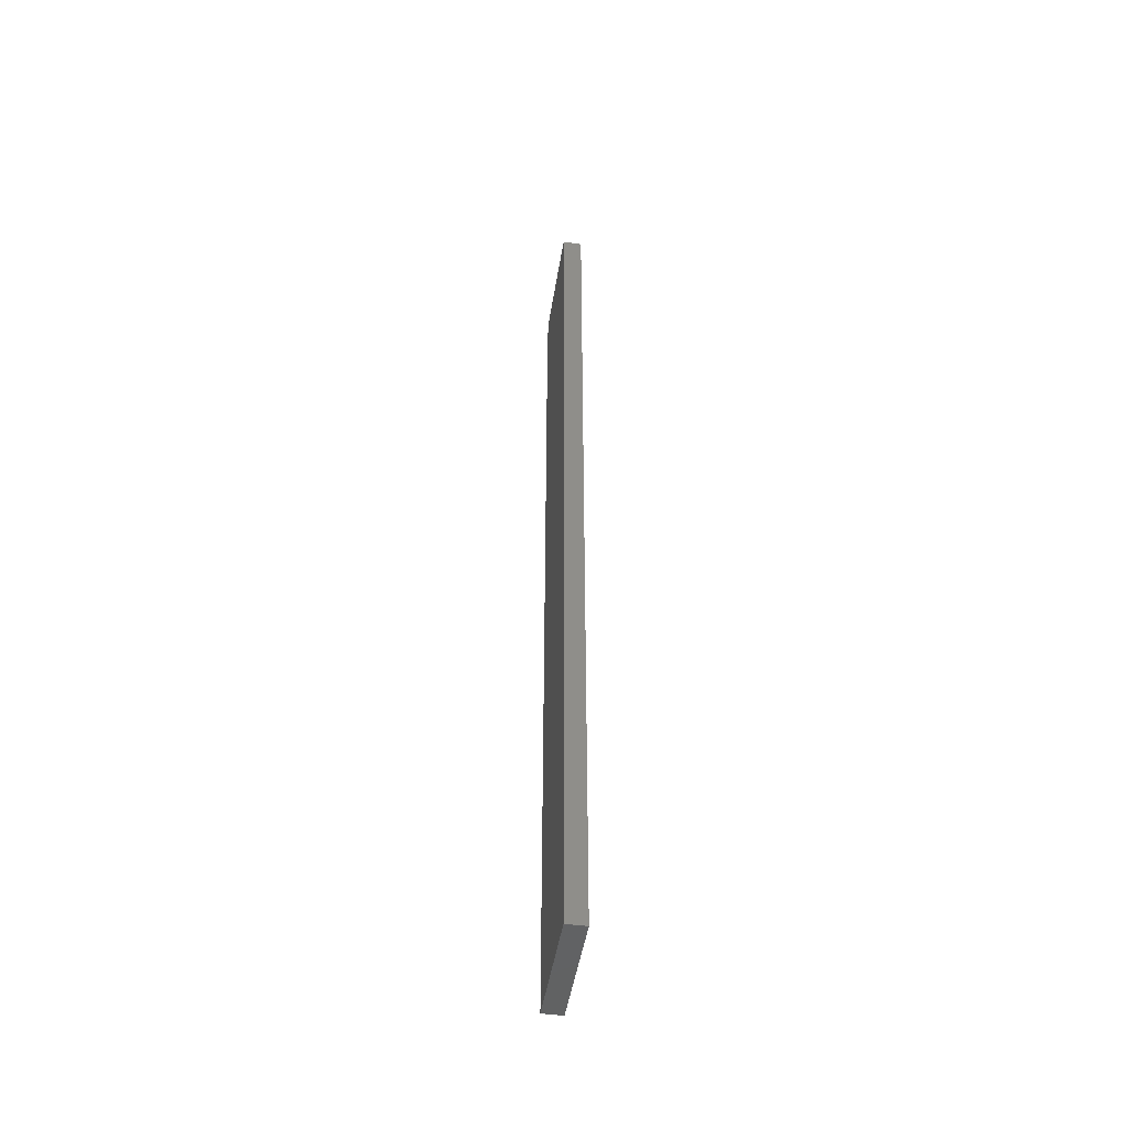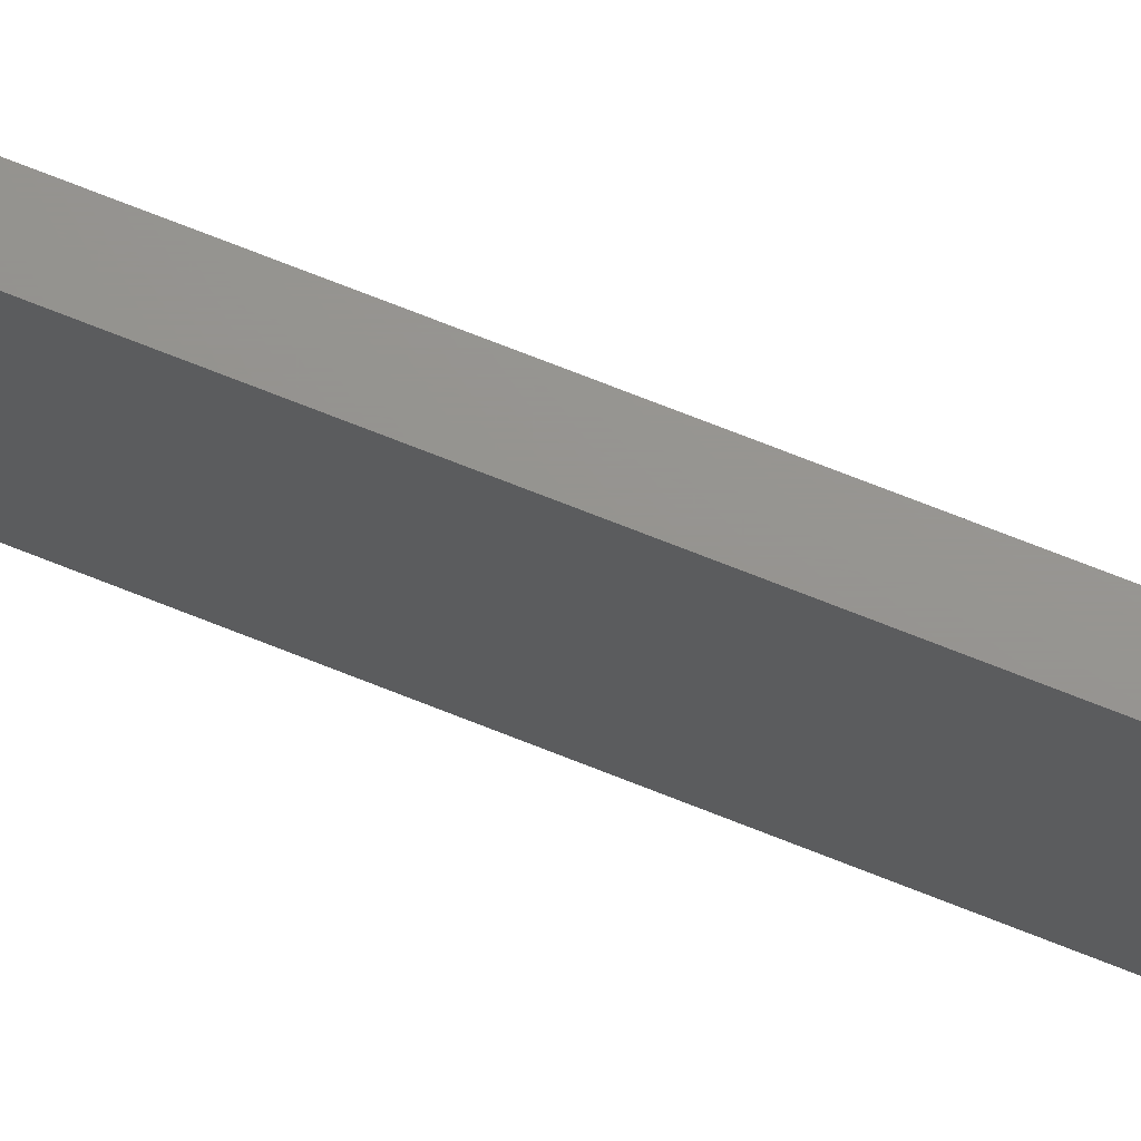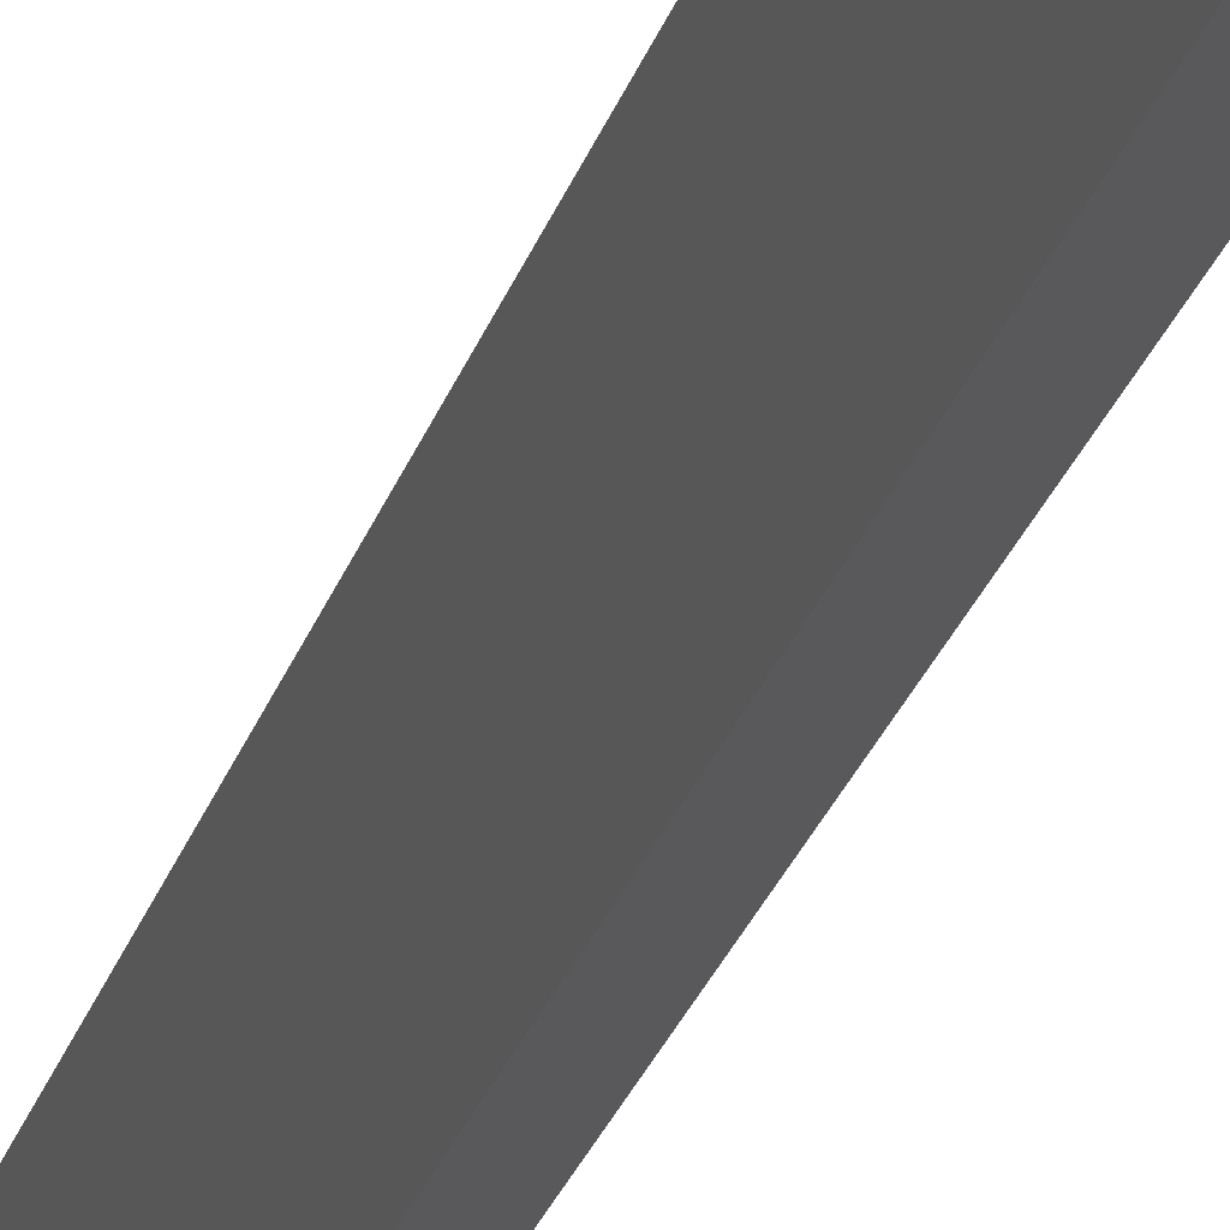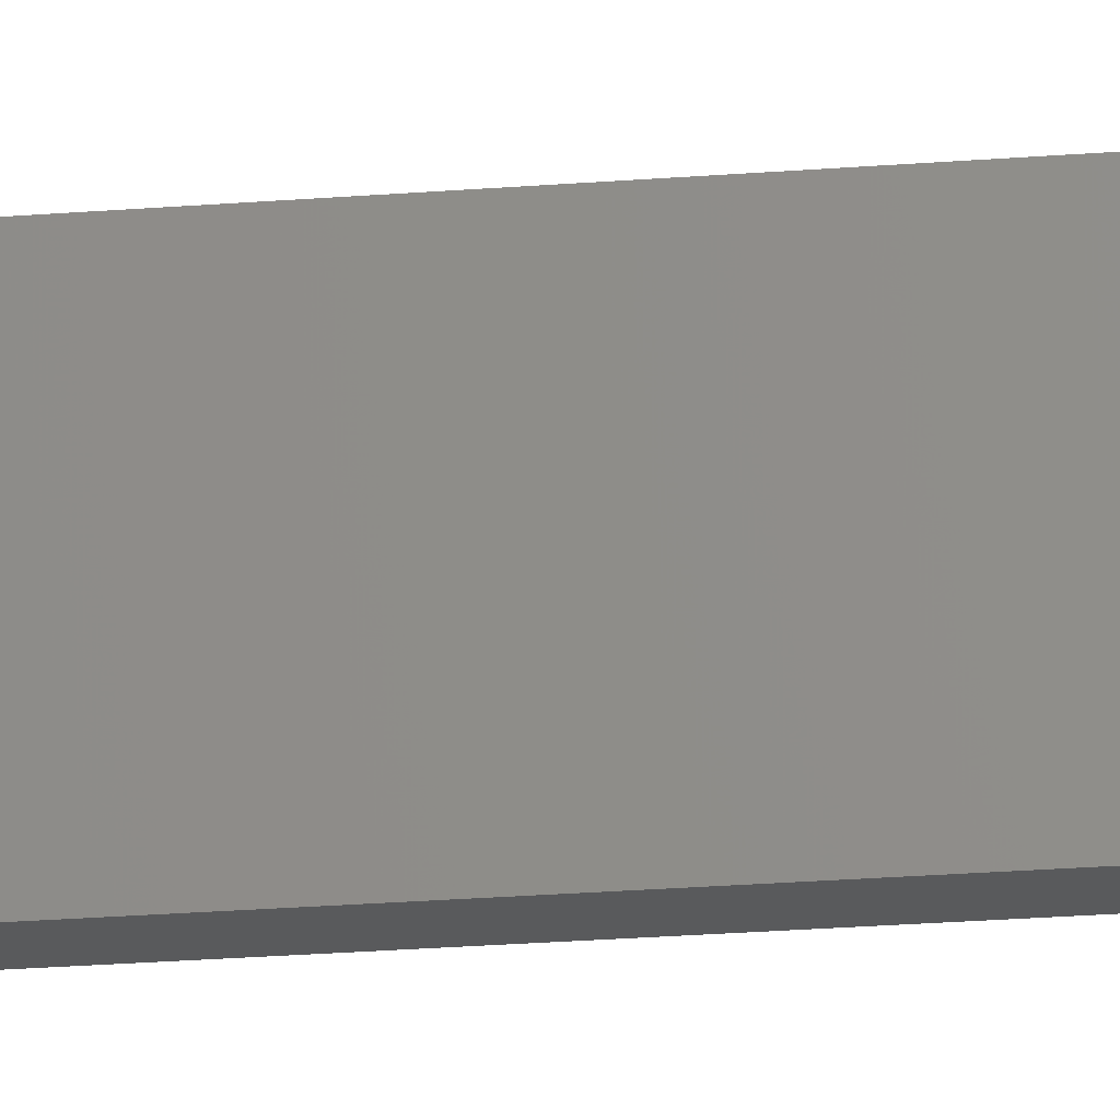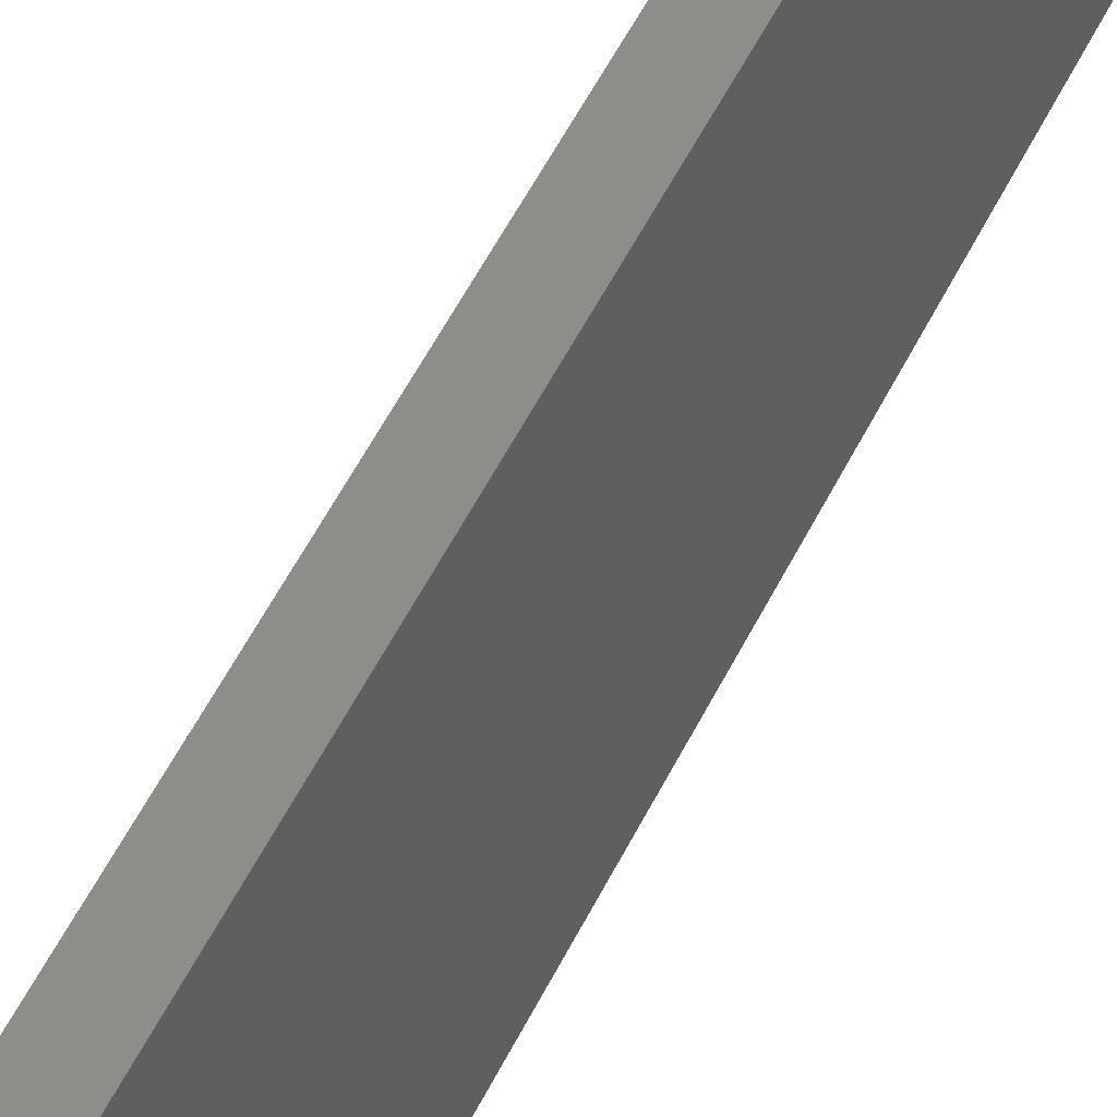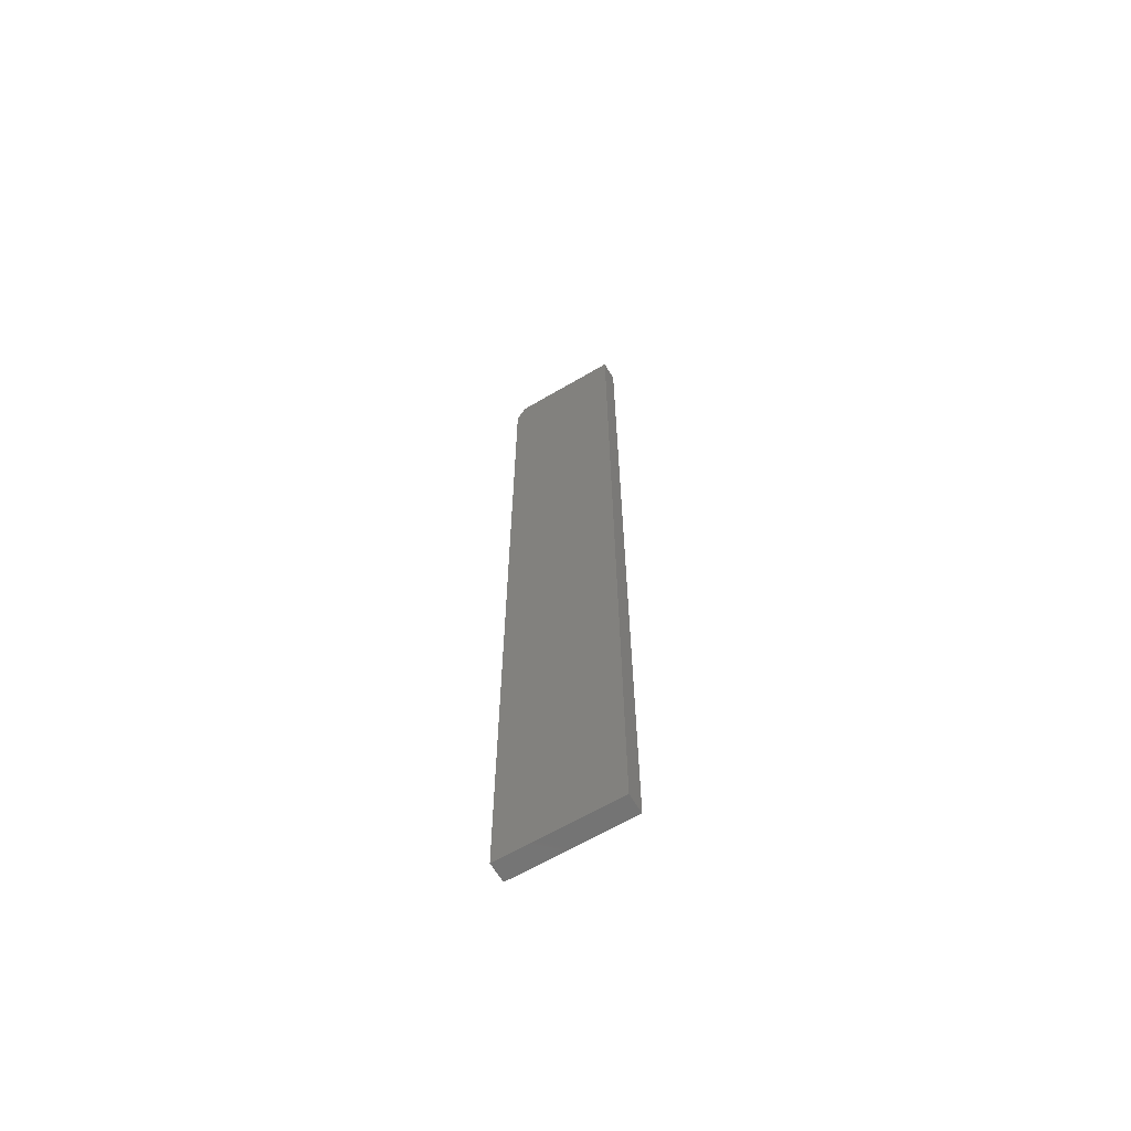
<metadata>
{"format":"stl","ext":"stl","renderer":"f3d","projection":"perspective","resolution":1024,"background":"white","views":[{"elev":-47.6,"azim":-9.0,"up":"+Z"},{"elev":70.9,"azim":-68.2,"up":"+Y"},{"elev":-22.3,"azim":166.4,"up":"+Y"},{"elev":-23.3,"azim":97.8,"up":"+Y"},{"elev":38.9,"azim":20.6,"up":"+Y"},{"elev":-64.7,"azim":-59.4,"up":"+Z"}]}
</metadata>
<code>
# stl→obj: 10 verts, 16 faces
v -0.01562 0.08692 0.75
v -0.01562 0.09474 0.7344
v -0.01562 4.592e-17 0.75
v -0.01562 0.09474 -5.801e-18
v -0.01562 0 0
v 0 0 0
v 0 0.09474 -5.801e-18
v 0 4.592e-17 0.75
v 0 0.09474 0.7344
v 0 0.08692 0.75
f 1 2 3
f 3 2 4
f 3 4 5
f 6 7 8
f 8 7 9
f 8 9 10
f 1 3 10
f 10 3 8
f 4 2 7
f 7 2 9
f 9 2 10
f 10 2 1
f 3 5 8
f 8 5 6
f 5 4 6
f 6 4 7

</code>
